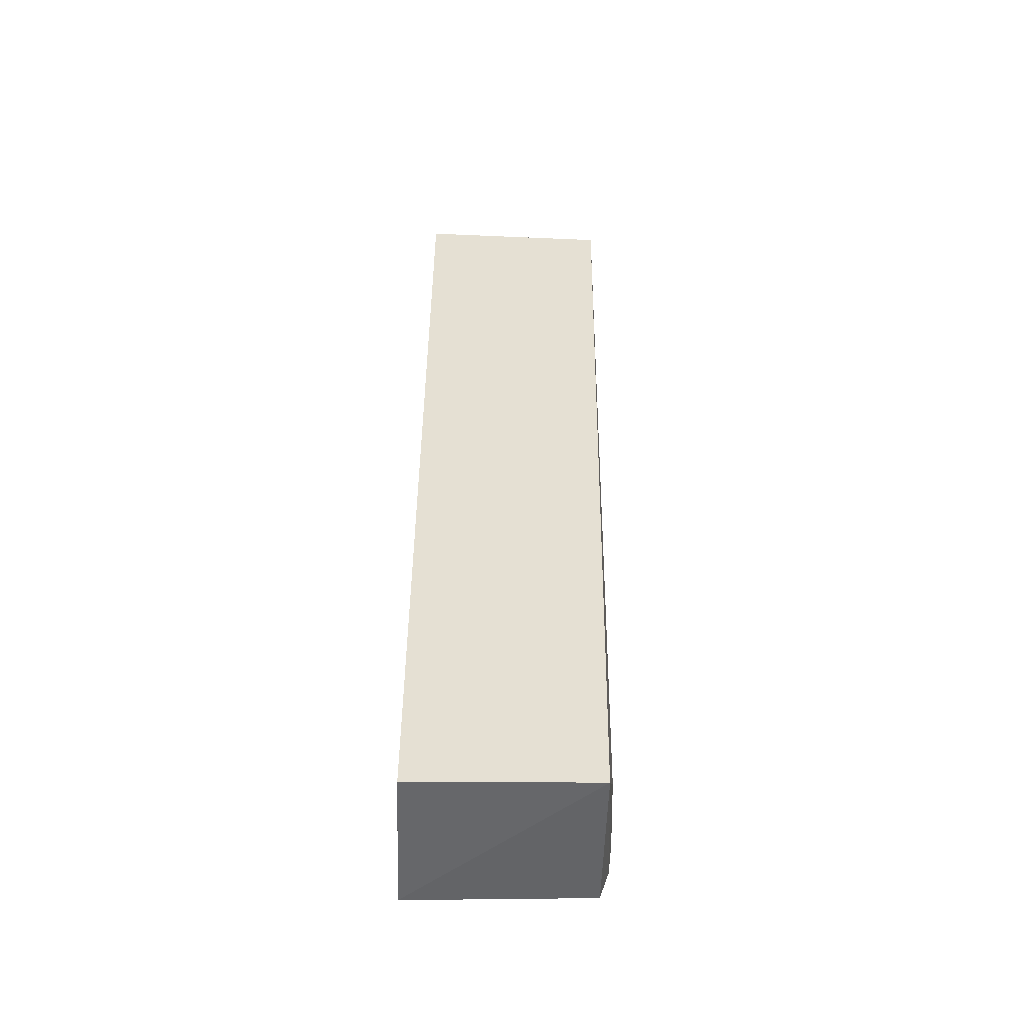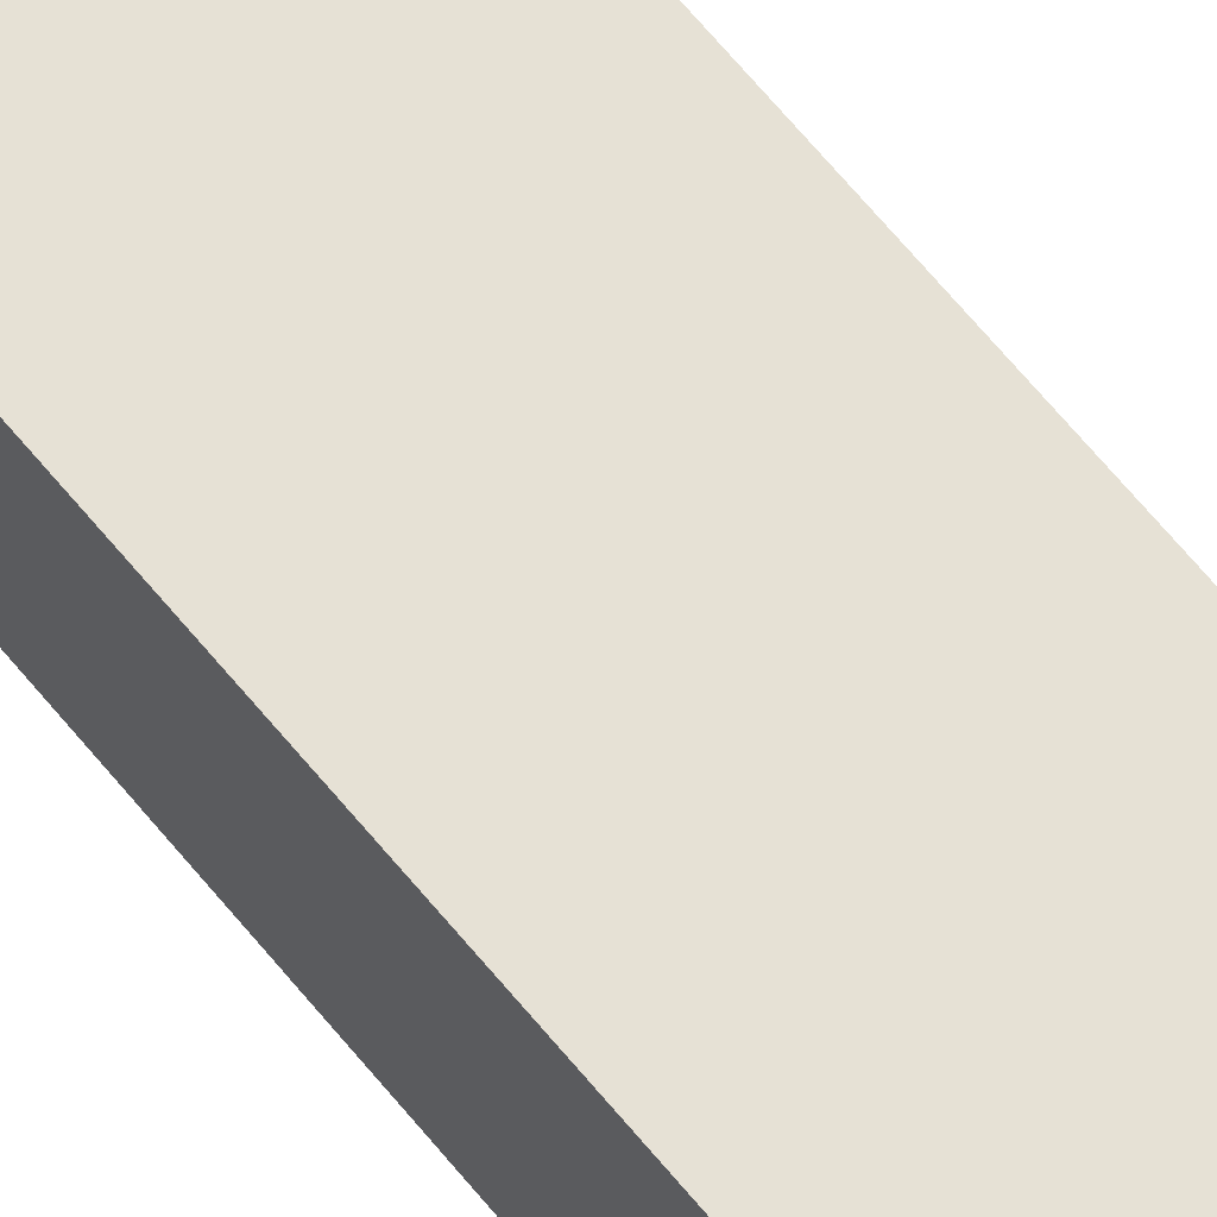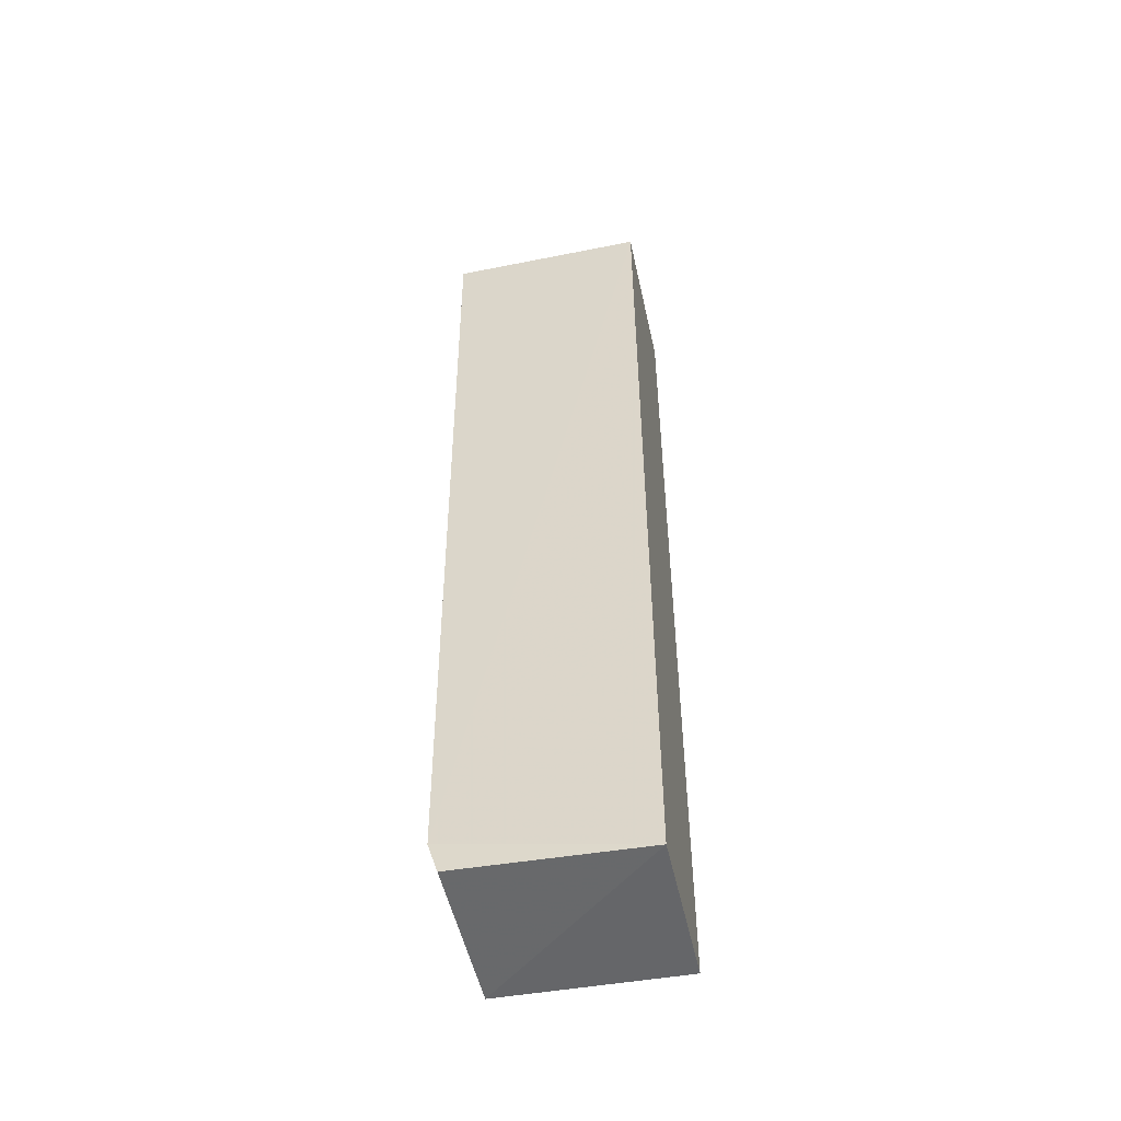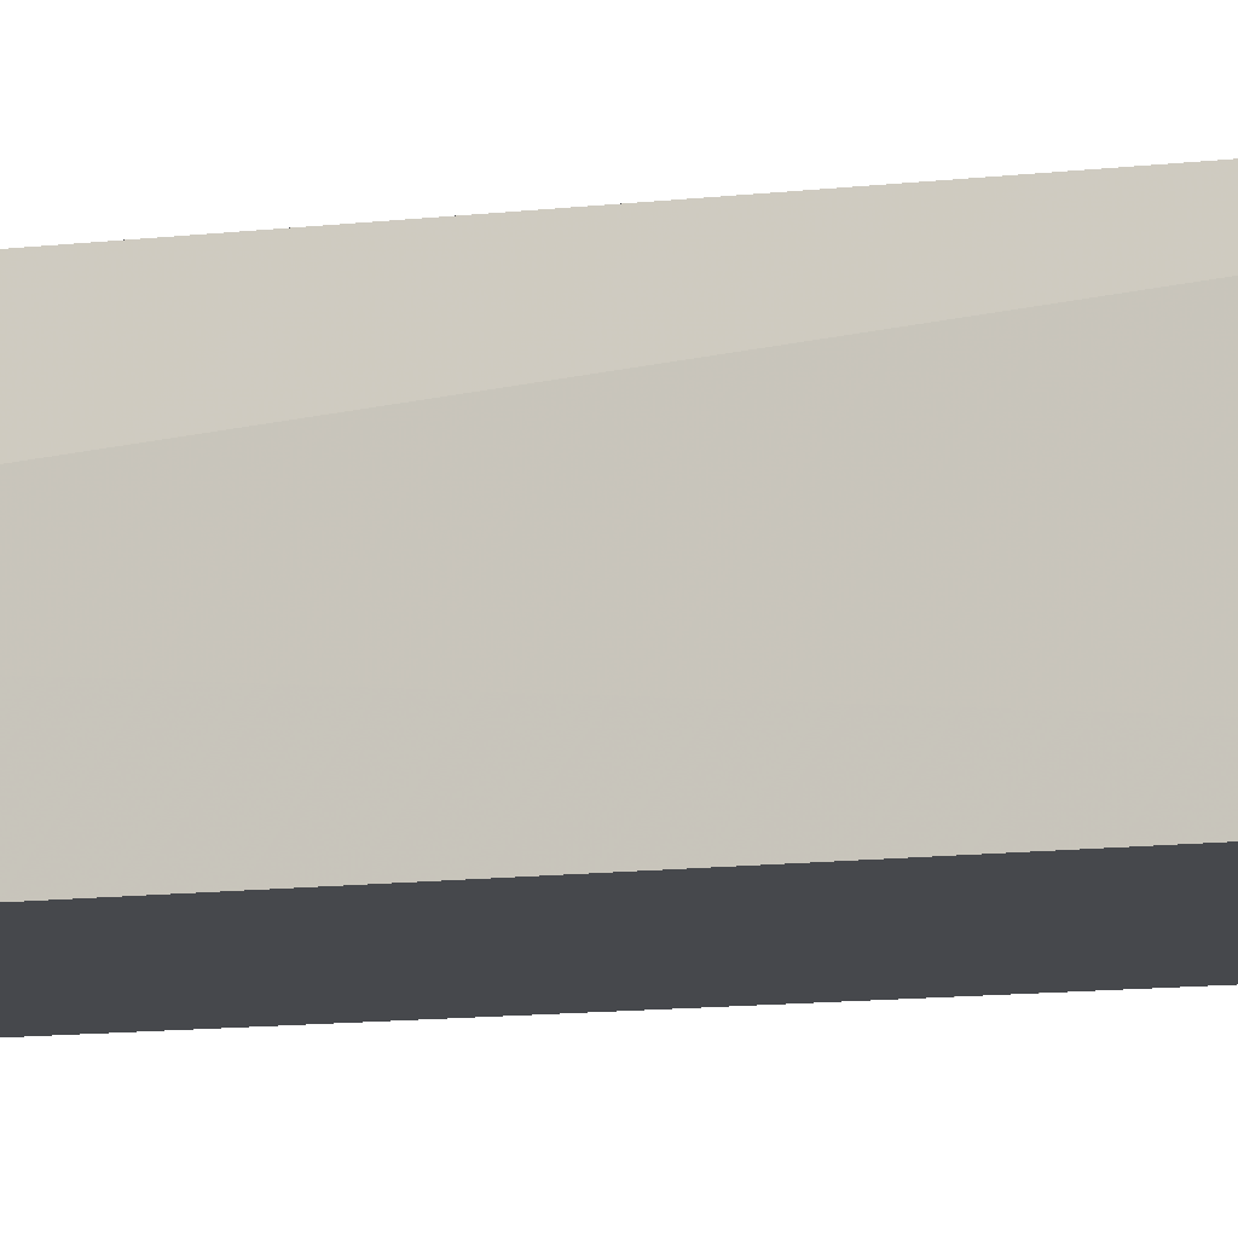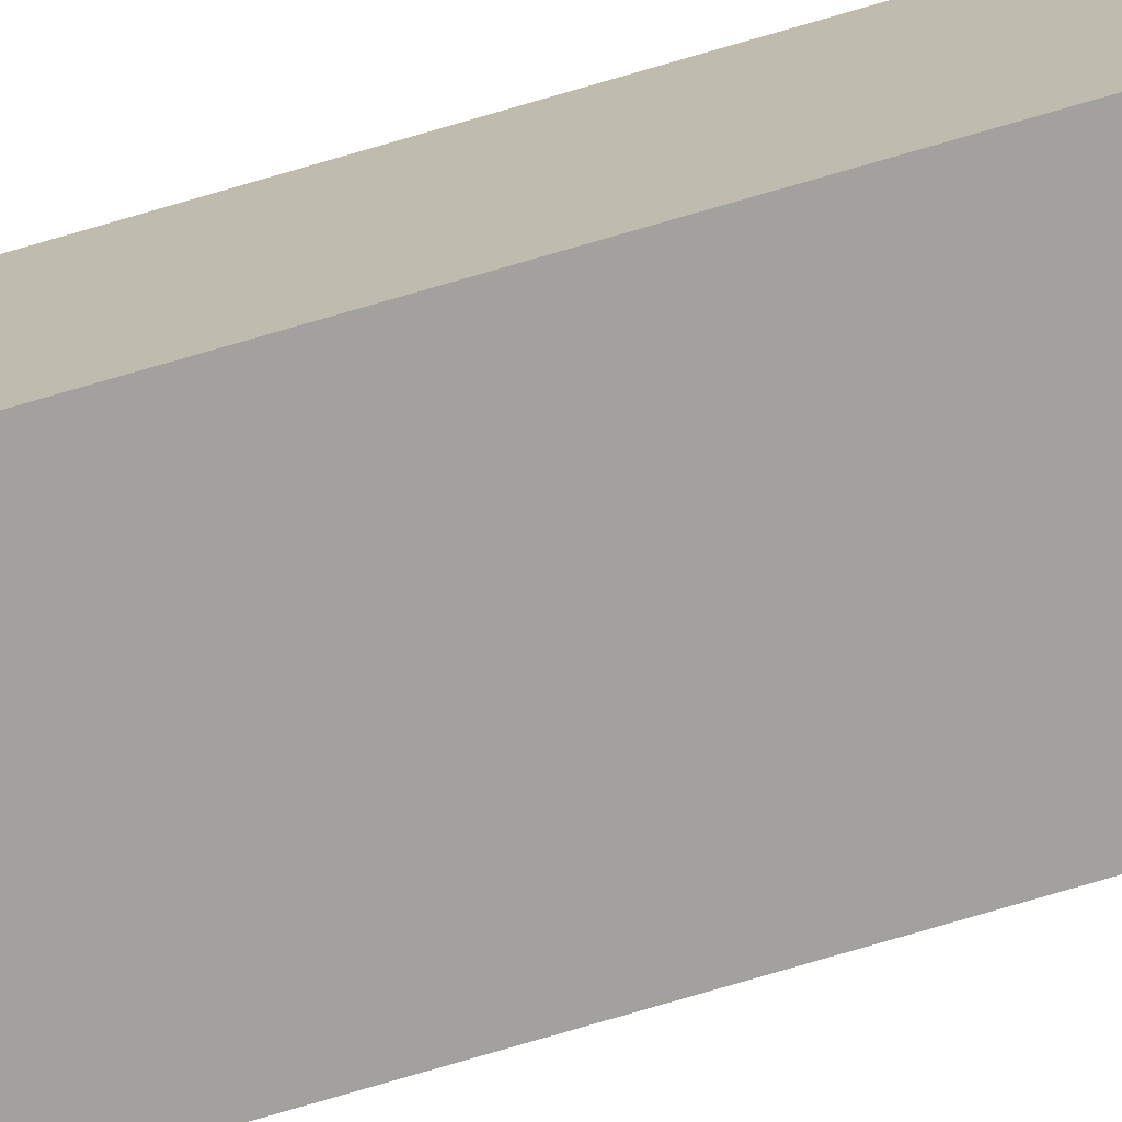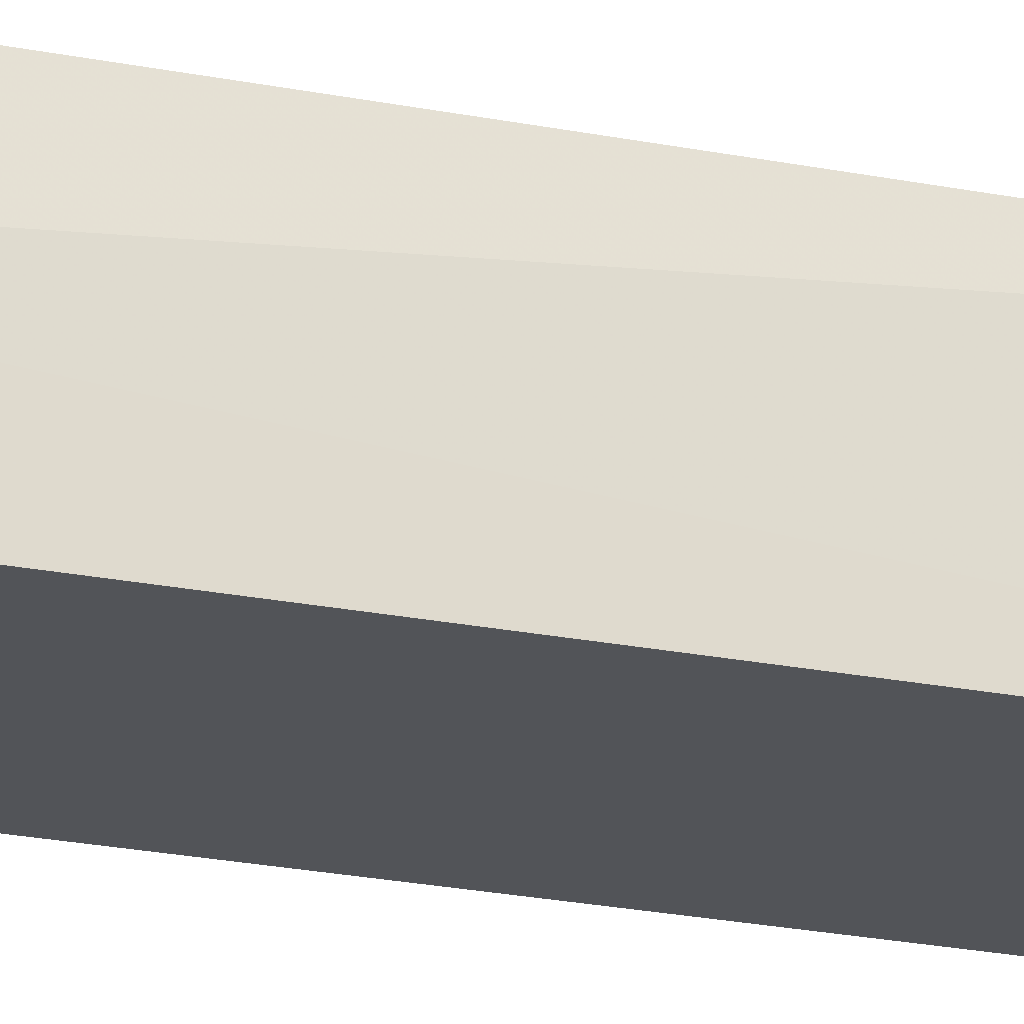
<metadata>
{"format":"obj","ext":"obj","renderer":"f3d","projection":"perspective","resolution":1024,"background":"white","views":[{"elev":-52.5,"azim":177.9,"up":"+Z"},{"elev":64.7,"azim":140.5,"up":"+Y"},{"elev":-52.1,"azim":12.3,"up":"+Z"},{"elev":-11.5,"azim":-74.3,"up":"+Y"},{"elev":-72.0,"azim":106.4,"up":"+Y"},{"elev":-23.0,"azim":-109.5,"up":"+Y"}]}
</metadata>
<code>
v -0.16 0.02671 0.1472
v -0.16 0.003609 0.1472
v -0.16 0.02671 0.00298
v -0.1872 0.02669 0.003744
v -0.19 0.003544 0.1472
v -0.1898 0.02642 0.1472
v -0.16 0.003612 0.003119
v -0.1888 0.01512 0.0145
v -0.1888 0.003536 0.008906
v -0.1888 0.009306 0.008923
v -0.1874 0.003655 0.004297
f 1 3 4
f 6 5 2
f 6 2 1
f 6 1 4
f 7 1 2
f 7 3 1
f 7 4 3
f 8 6 4
f 8 5 6
f 9 5 8
f 9 7 2
f 9 2 5
f 10 9 8
f 10 8 4
f 10 4 9
f 11 9 4
f 11 4 7
f 11 7 9

</code>
